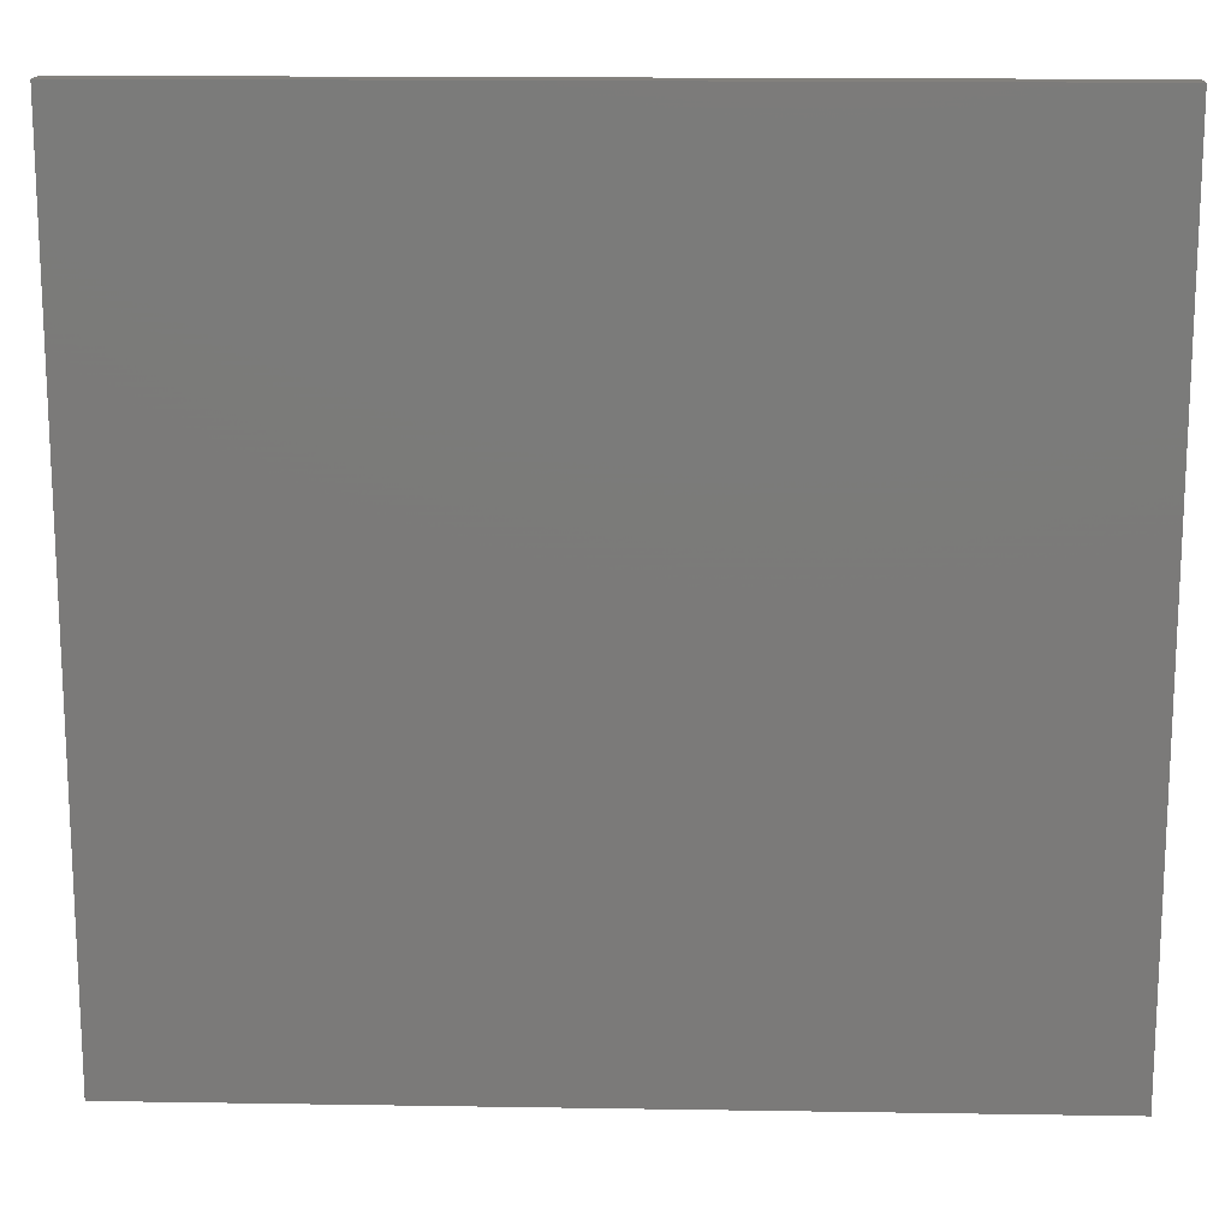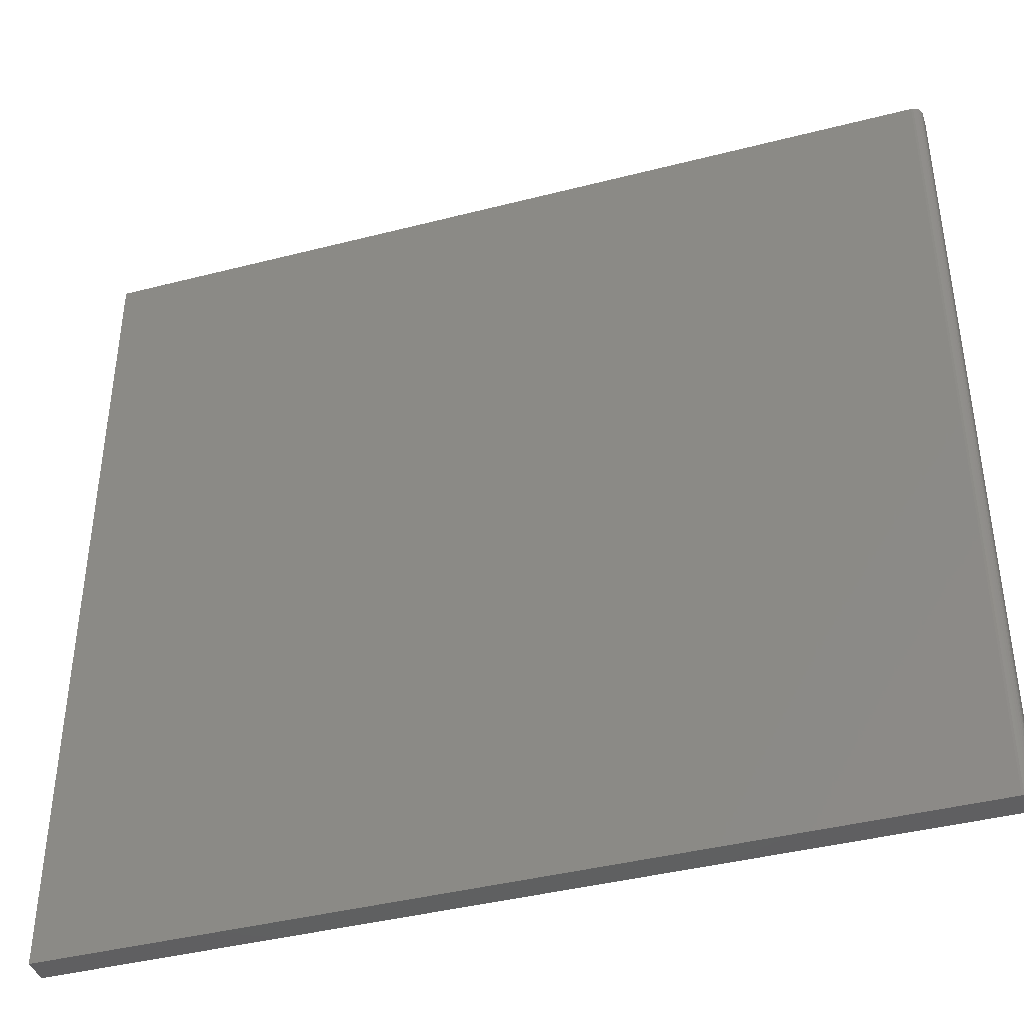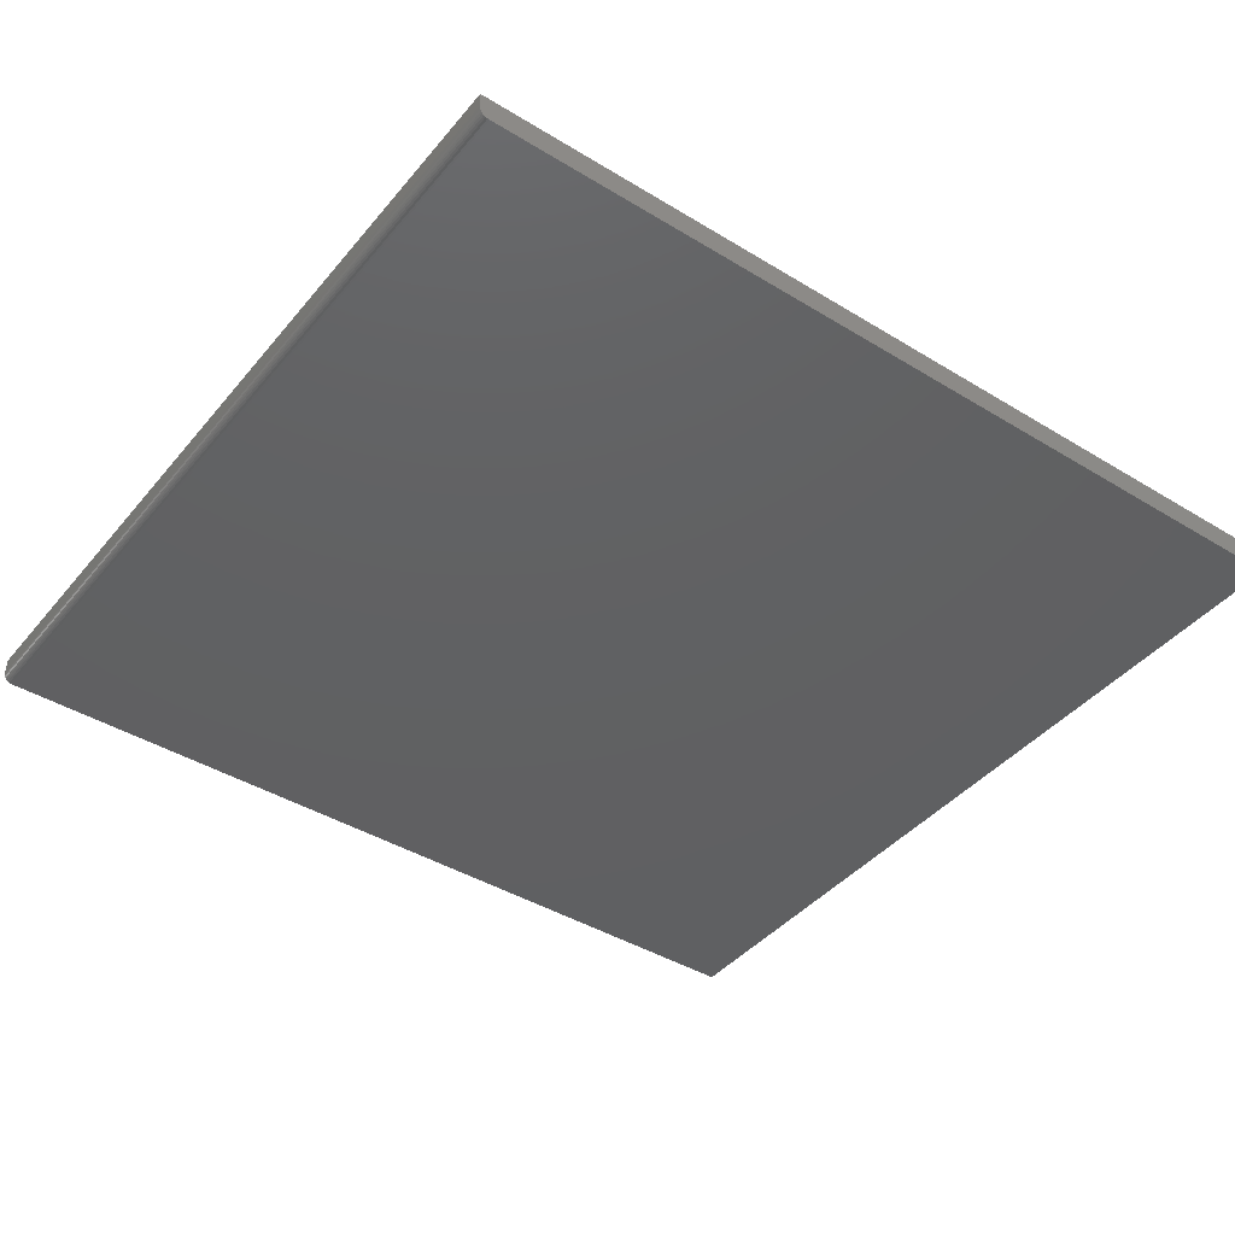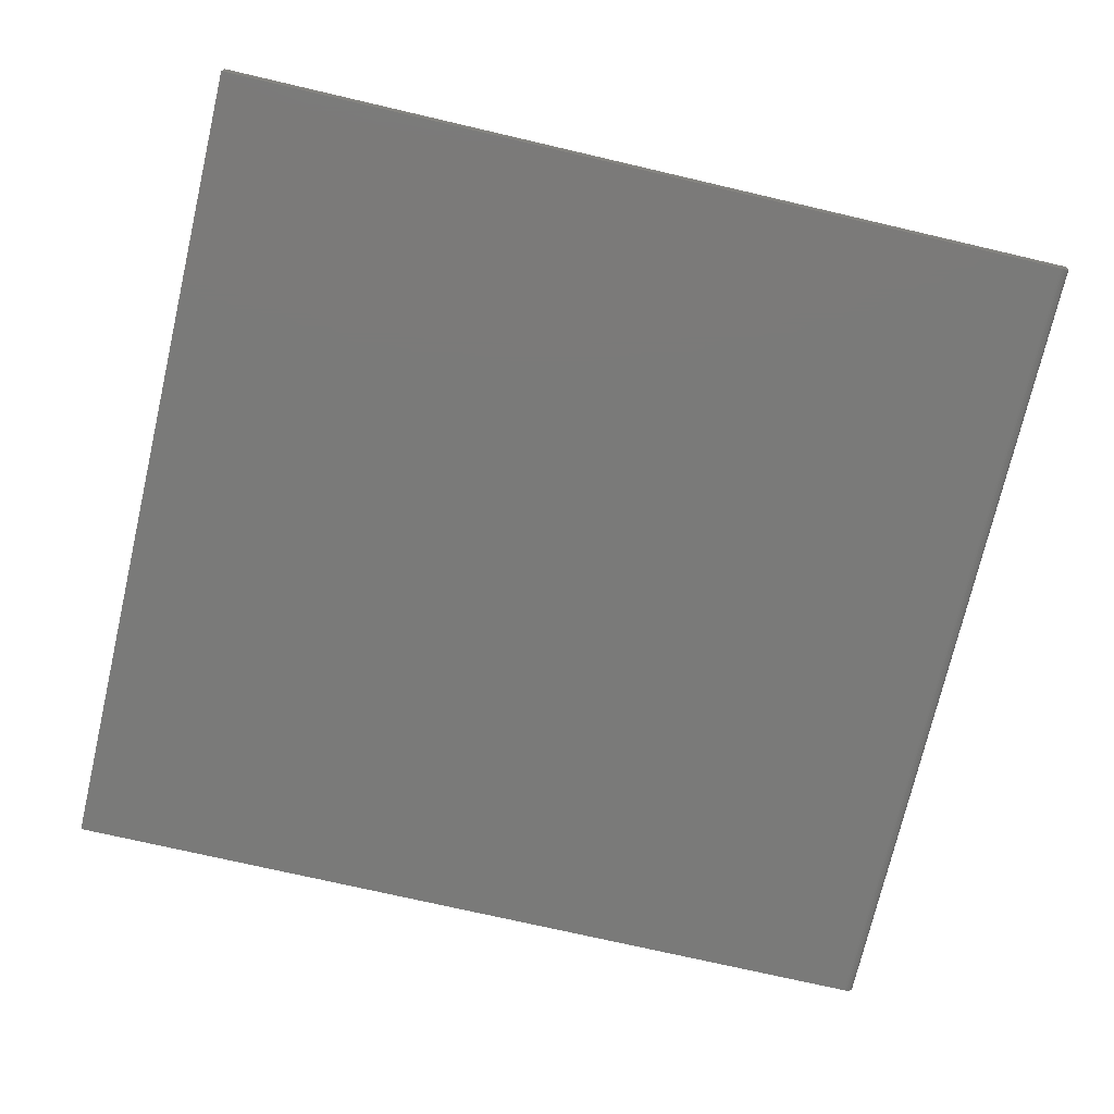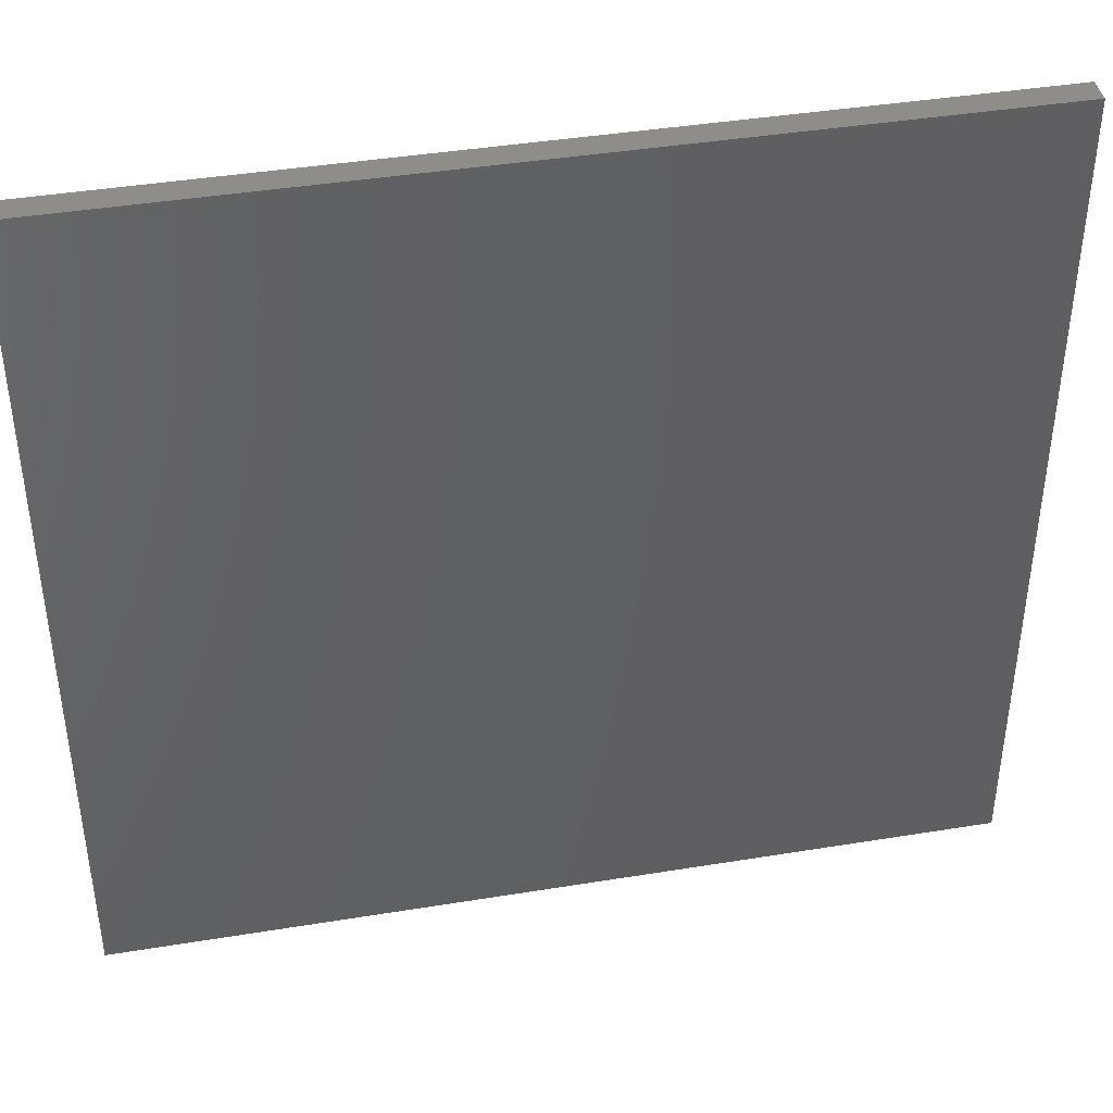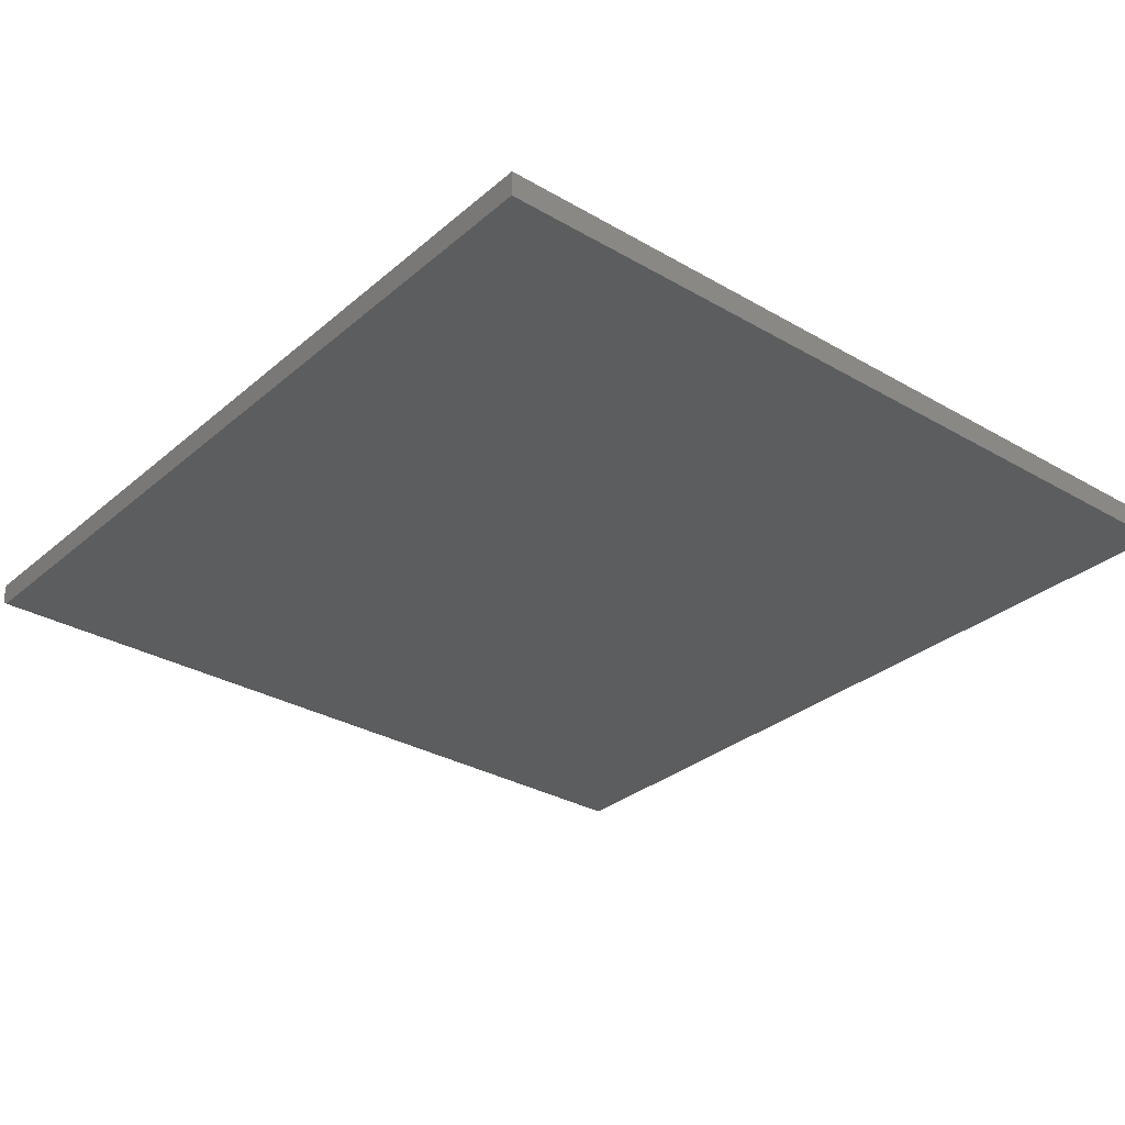
<metadata>
{"format":"stl","ext":"stl","renderer":"f3d","projection":"perspective","resolution":1024,"background":"white","views":[{"elev":15.9,"azim":-178.1,"up":"+Z"},{"elev":-40.7,"azim":17.5,"up":"+Z"},{"elev":-42.0,"azim":143.8,"up":"+Y"},{"elev":-73.2,"azim":-13.1,"up":"+Y"},{"elev":41.5,"azim":168.8,"up":"+Z"},{"elev":-30.9,"azim":-129.7,"up":"+Y"}]}
</metadata>
<code>
# stl→obj: 24 verts, 44 faces
v -0.6711 -0.03906 -0.6398
v 0.6554 -0.03906 -0.6398
v -0.6711 -0.03906 0.6391
v 0.6554 -0.03906 0.6391
v -0.6711 1.595e-16 0.6391
v 0.6585 -0.03876 0.6391
v 0.6614 -0.03787 0.6391
v 0.6708 -0.02649 0.6391
v 0.6711 -0.02344 0.6391
v 0.6641 -0.03643 0.6391
v 0.6665 -0.03449 0.6391
v 0.6684 -0.03212 0.6391
v 0.6699 -0.02942 0.6391
v 0.6711 3.085e-16 0.6391
v 0.6711 -0.02344 -0.6398
v 0.6711 1.665e-16 -0.6398
v 0.6708 -0.02649 -0.6398
v 0.6699 -0.02942 -0.6398
v 0.6684 -0.03212 -0.6398
v 0.6665 -0.03449 -0.6398
v 0.6641 -0.03643 -0.6398
v 0.6614 -0.03787 -0.6398
v 0.6585 -0.03876 -0.6398
v -0.6711 1.753e-17 -0.6398
f 1 2 3
f 3 2 4
f 5 3 4
f 4 6 7
f 8 9 7
f 8 7 10
f 8 10 11
f 8 11 12
f 8 12 13
f 9 14 7
f 7 14 5
f 7 5 4
f 15 16 9
f 9 16 14
f 15 17 18
f 16 15 18
f 16 18 19
f 16 19 20
f 16 20 21
f 16 21 22
f 16 22 23
f 16 23 2
f 16 2 1
f 16 1 24
f 15 9 17
f 17 9 8
f 17 8 18
f 18 8 13
f 18 13 19
f 19 13 12
f 19 12 20
f 20 12 11
f 20 11 21
f 21 11 10
f 21 10 22
f 22 10 7
f 22 7 23
f 23 7 6
f 23 6 2
f 2 6 4
f 24 5 16
f 16 5 14
f 3 5 1
f 1 5 24

</code>
